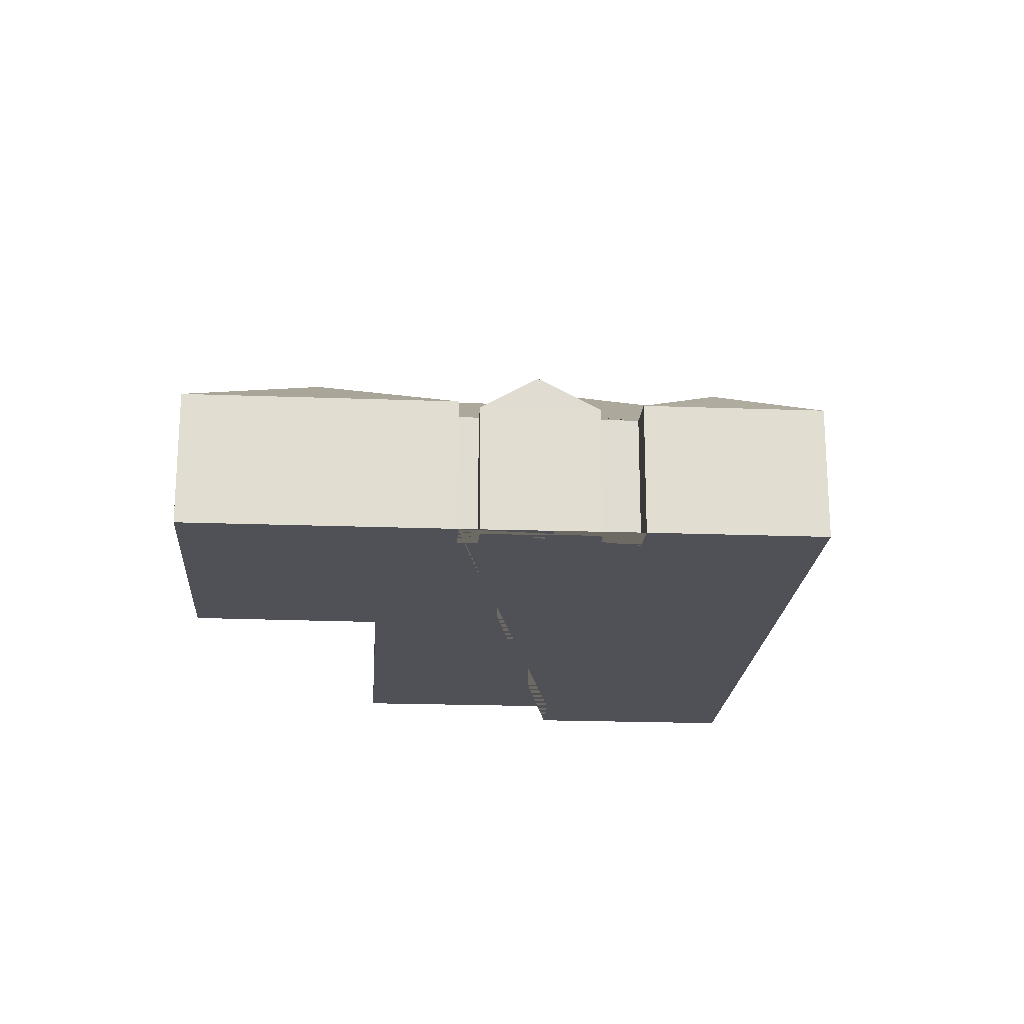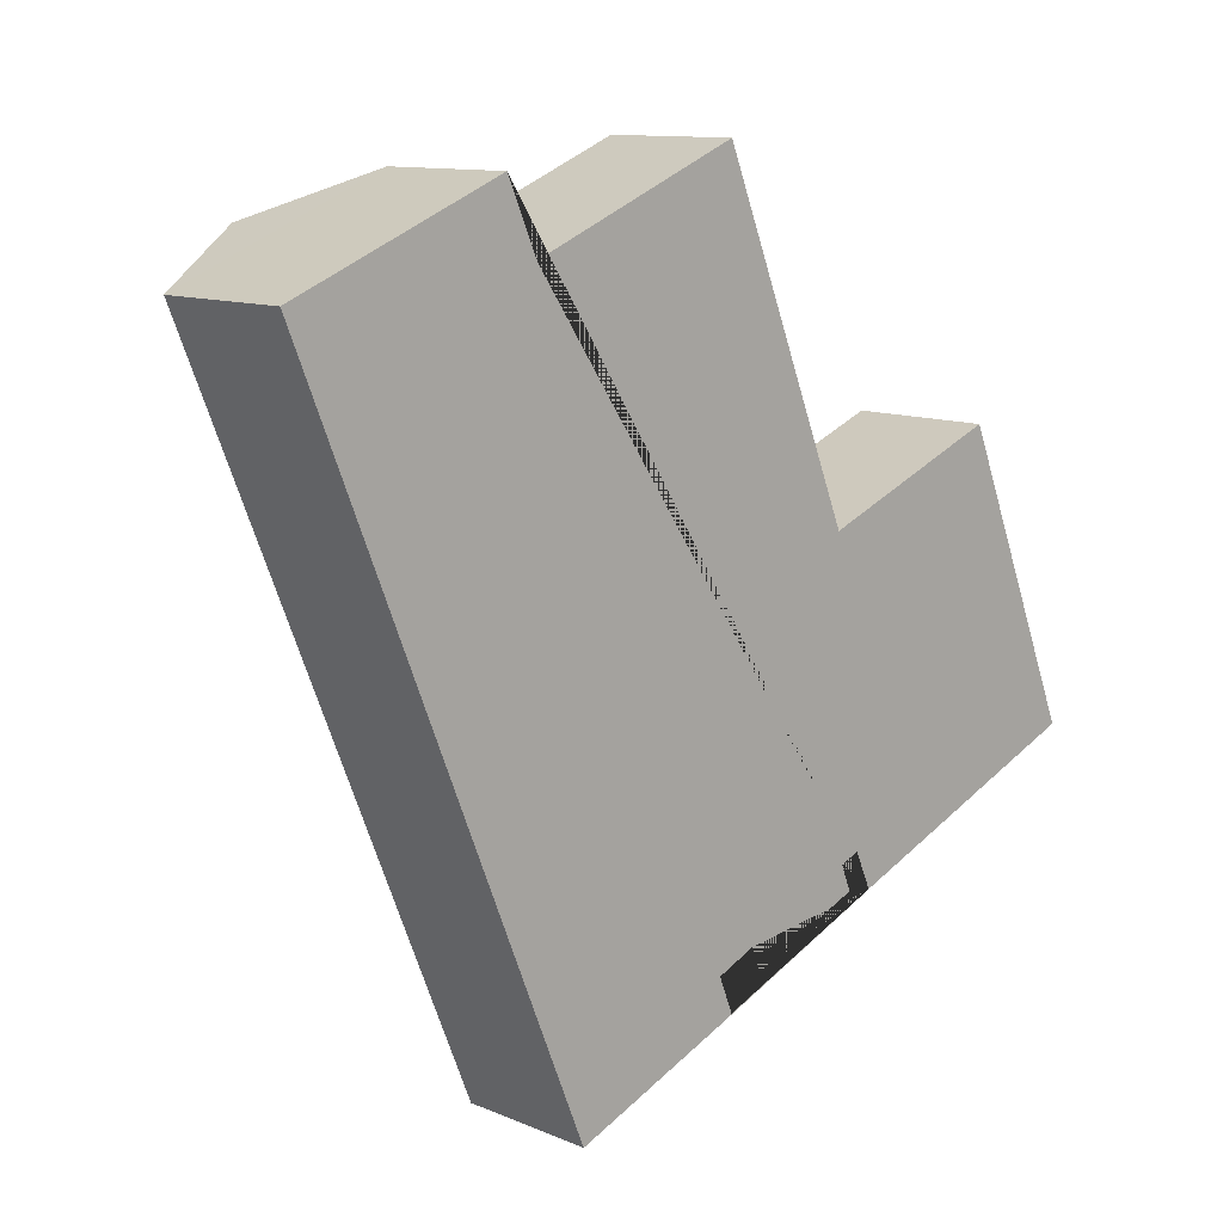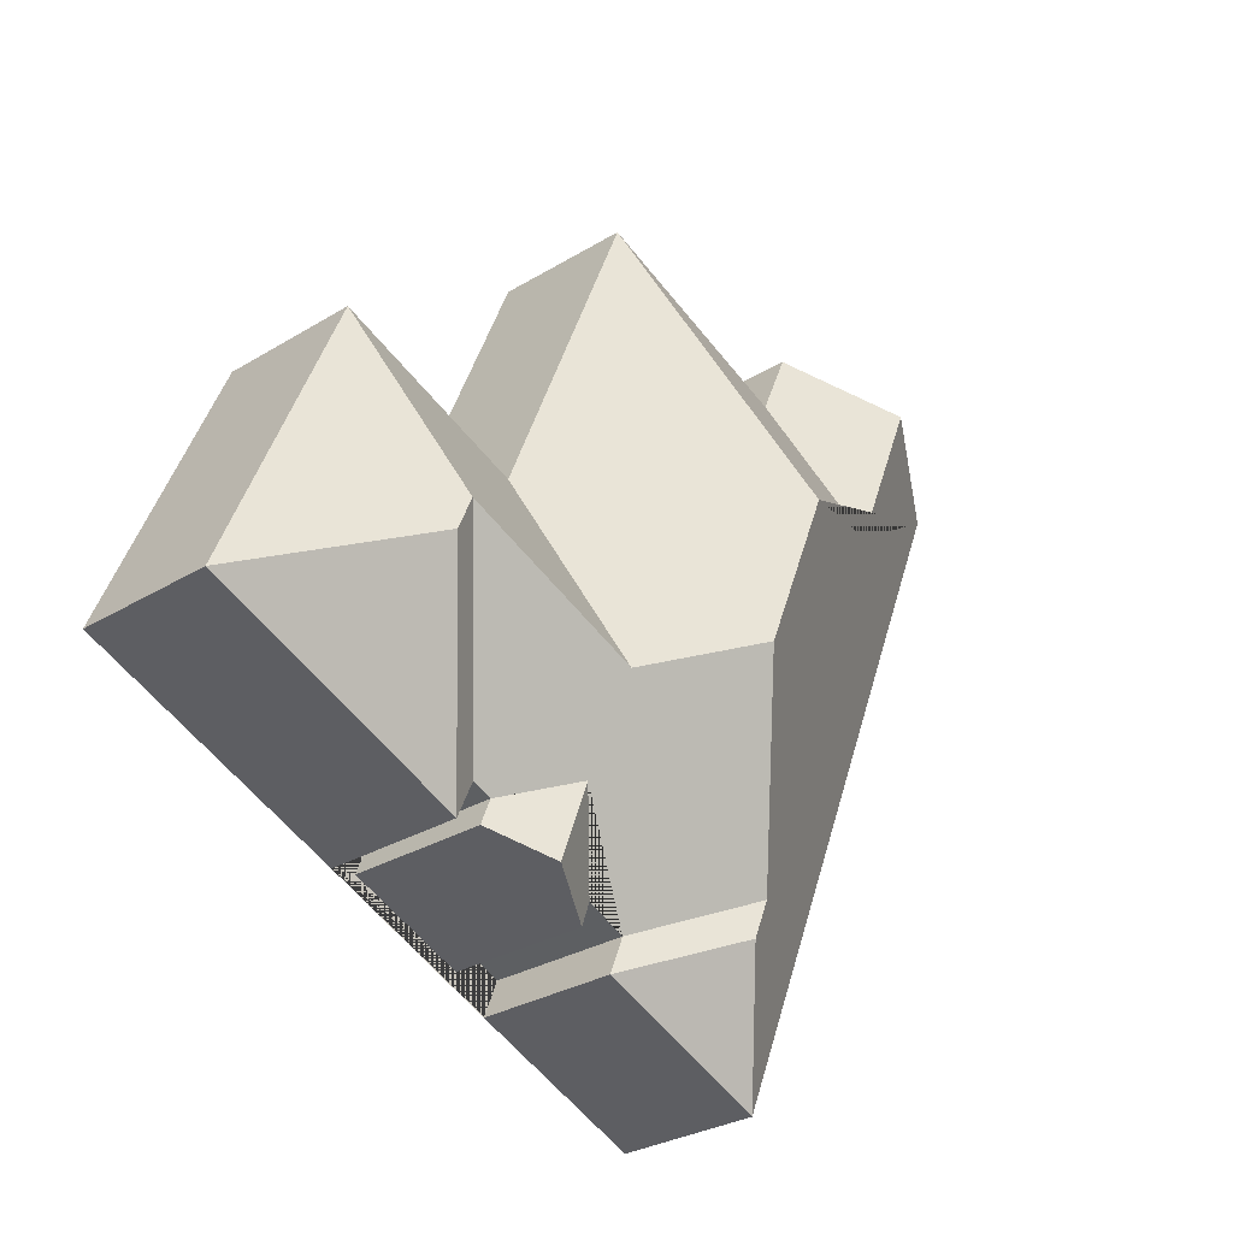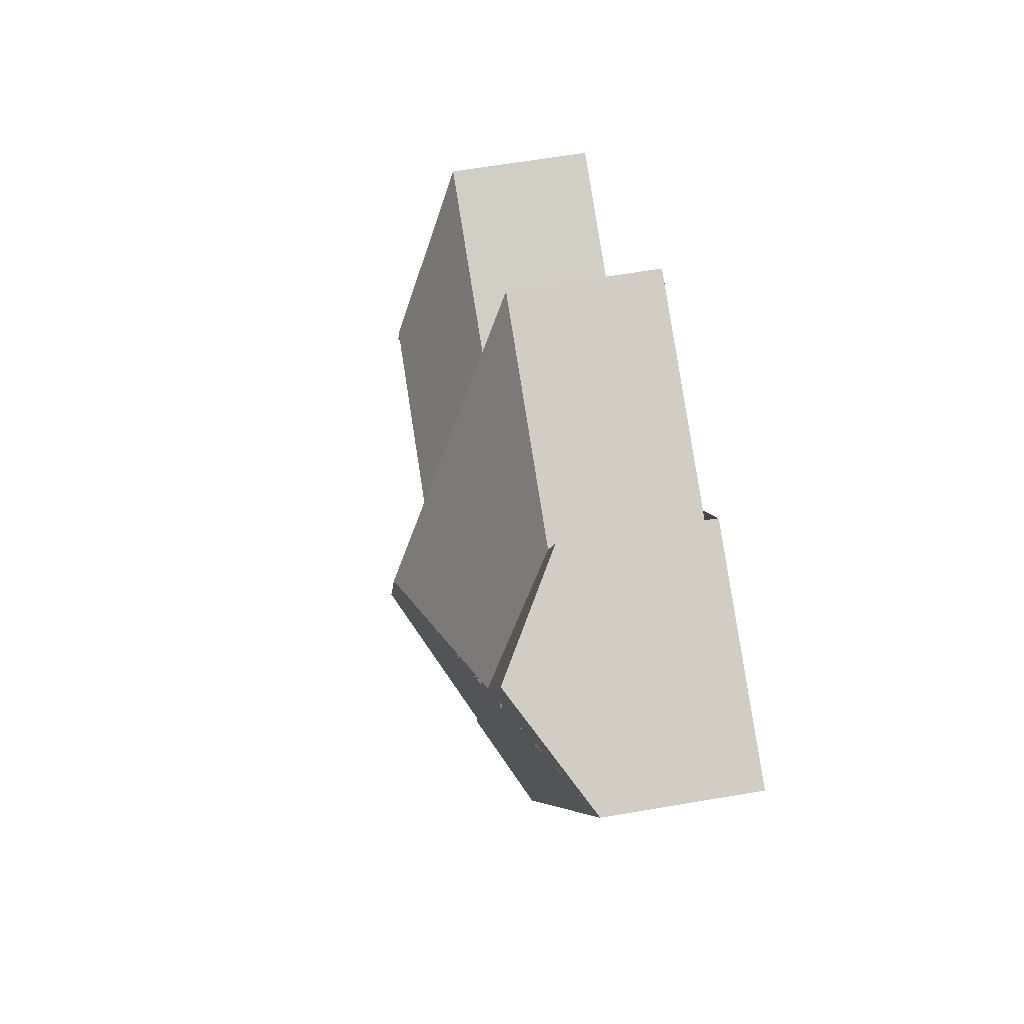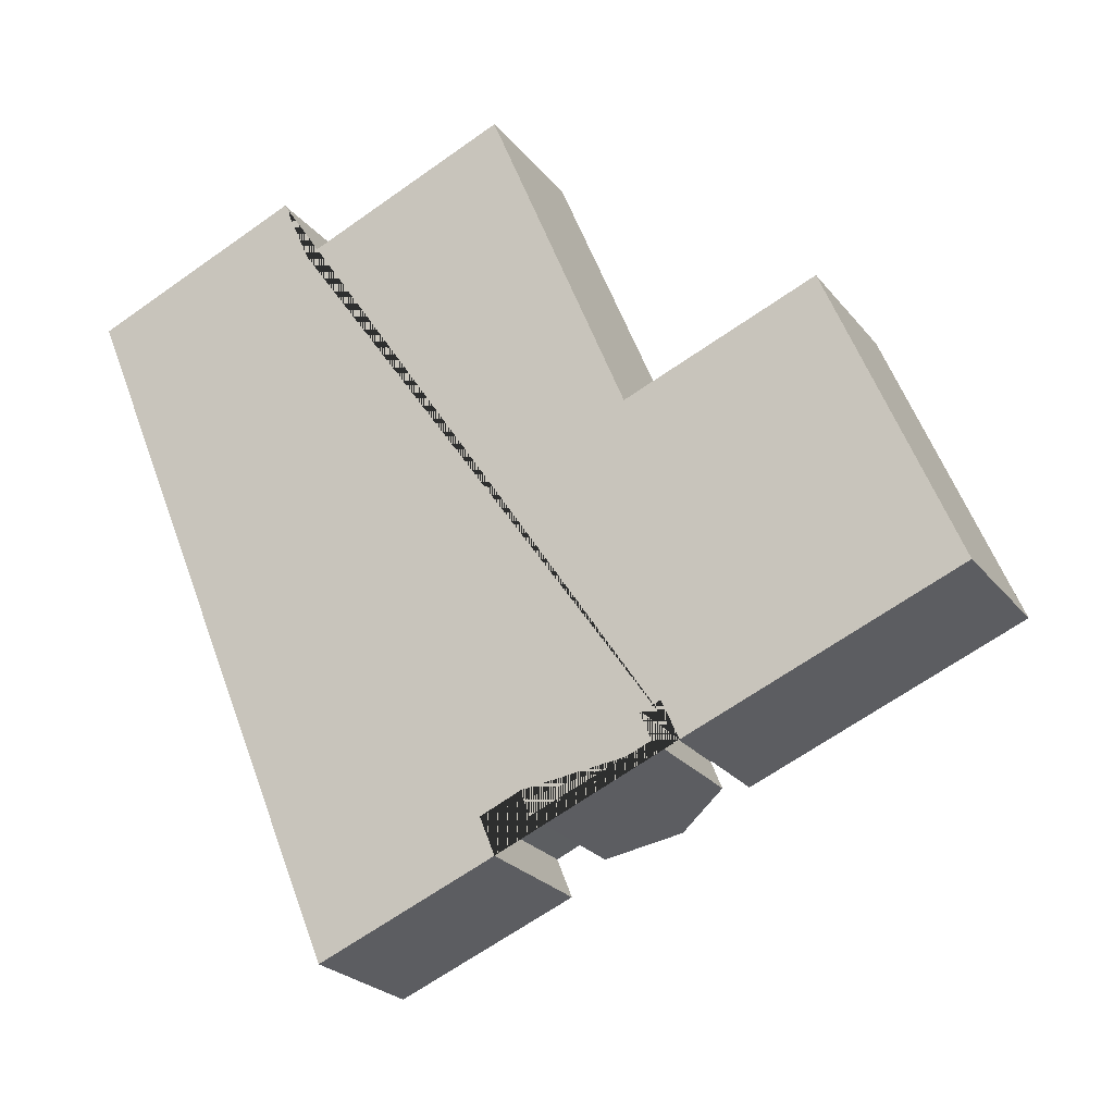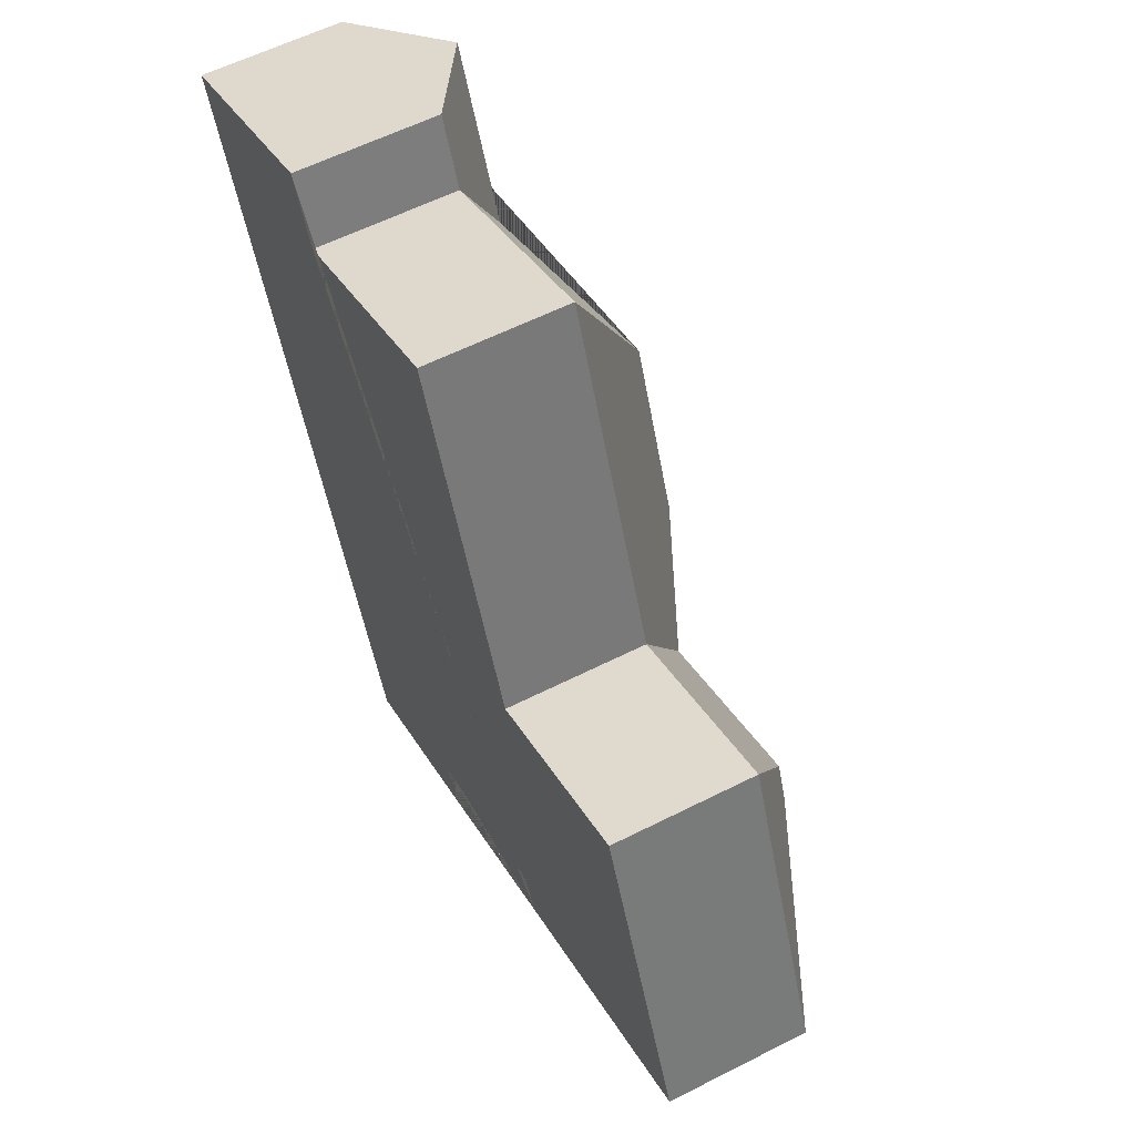
<metadata>
{"format":"obj","ext":"obj","renderer":"f3d","projection":"perspective","resolution":1024,"background":"white","views":[{"elev":-20.3,"azim":153.7,"up":"+Y"},{"elev":11.1,"azim":-44.0,"up":"+Z"},{"elev":-29.6,"azim":131.8,"up":"+Z"},{"elev":61.9,"azim":-99.9,"up":"+Z"},{"elev":-24.1,"azim":28.4,"up":"+Z"},{"elev":58.4,"azim":62.3,"up":"+Z"}]}
</metadata>
<code>
o CG10_500_044068_0052
v 368 75 -379.1
v 273.4 75 -419
v 179.7 75 -457.6
v 509.2 75 -321
v 324.3 93.18 -389.5
v 291.5 75 -403
v 354.1 75 -377.2
v 286.8 75 -389.8
v 265.5 75 -399
v 358.9 75 -358.6
v 348.5 75 -363.1
v 209.9 103.8 -390.6
v 307.5 92.74 -345.5
v 201.3 103.9 -369.3
v 412.7 115.6 -276.5
v 404.6 115.7 -257.7
v 306.1 116.5 -298.7
v 242.5 144.9 -269.7
v 342.3 75 -202.2
v 443.6 75 -161.6
v 205 145 -178.3
v 122.6 110.2 -147.8
v 154.5 75 -69.39
v 268.8 75 -22.22
v 138.6 75 -33.07
v 24.16 75 -80.21
v 83.49 109.6 -55.75
v 368 0 -379.1
v 509.2 0 -321
v 443.6 0 -161.6
v 342.3 0 -202.2
v 268.8 0 -22.22
v 154.5 0 -69.39
v 138.6 0 -33.07
v 24.16 0 -80.21
v 179.7 0 -457.6
v 273.4 0 -419
v 265.5 0 -399
v 286.8 0 -389.8
v 291.5 0 -403
v 354.1 0 -377.2
v 348.5 0 -363.1
v 358.9 0 -358.6
f 27 25 23 22
f 23 24 21 22
f 26 27 22 21 18 14 12 3
f 18 17 19 24 21
f 19 20 16 17
f 20 4 15 16
f 4 1 15
f 1 10 16 15
f 13 11 7 5
f 3 2 12
f 12 14 9 2
f 9 14 18 17 16 10 11 13 8
f 8 6 5 13
f 25 27 26
f 6 5 7
f 28 29 30 31 32 33 34 35 36 37 38 39 40 41 42 43
f 1 28 29 4
f 4 29 30 20
f 20 30 31 19
f 19 31 32 24
f 24 32 33 23
f 23 33 34 25
f 25 34 35 26
f 26 35 36 3
f 3 36 37 2
f 2 37 38 9
f 9 38 39 8
f 8 39 40 6
f 6 40 41 7
f 7 41 42 11
f 11 42 43 10
f 10 43 28 1

</code>
